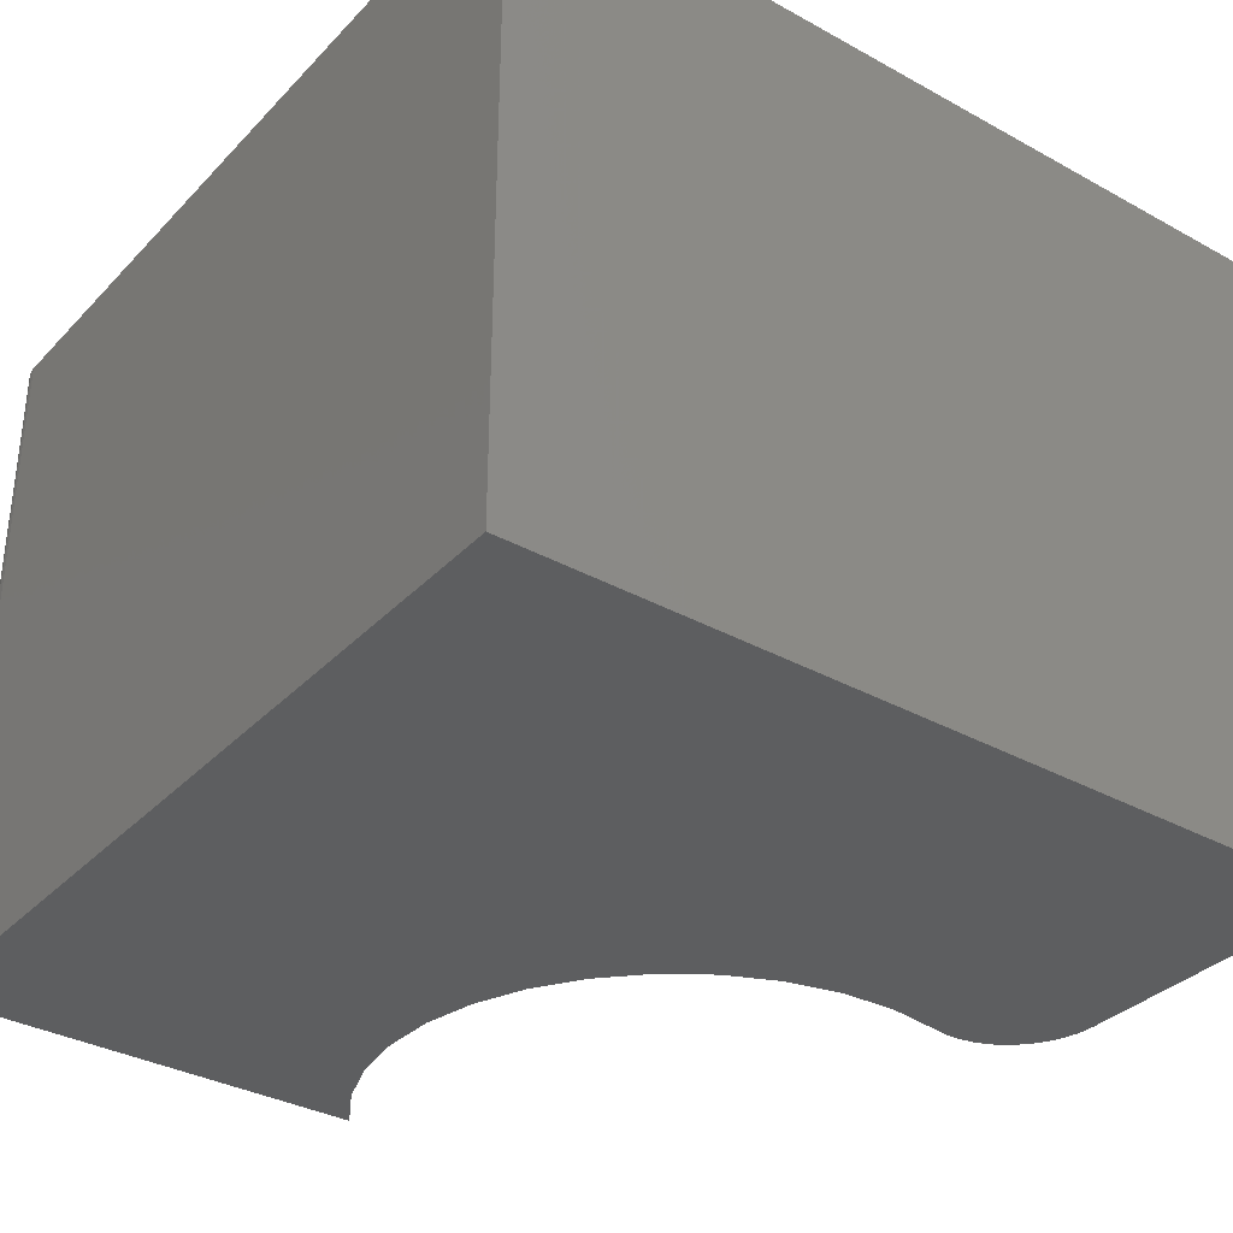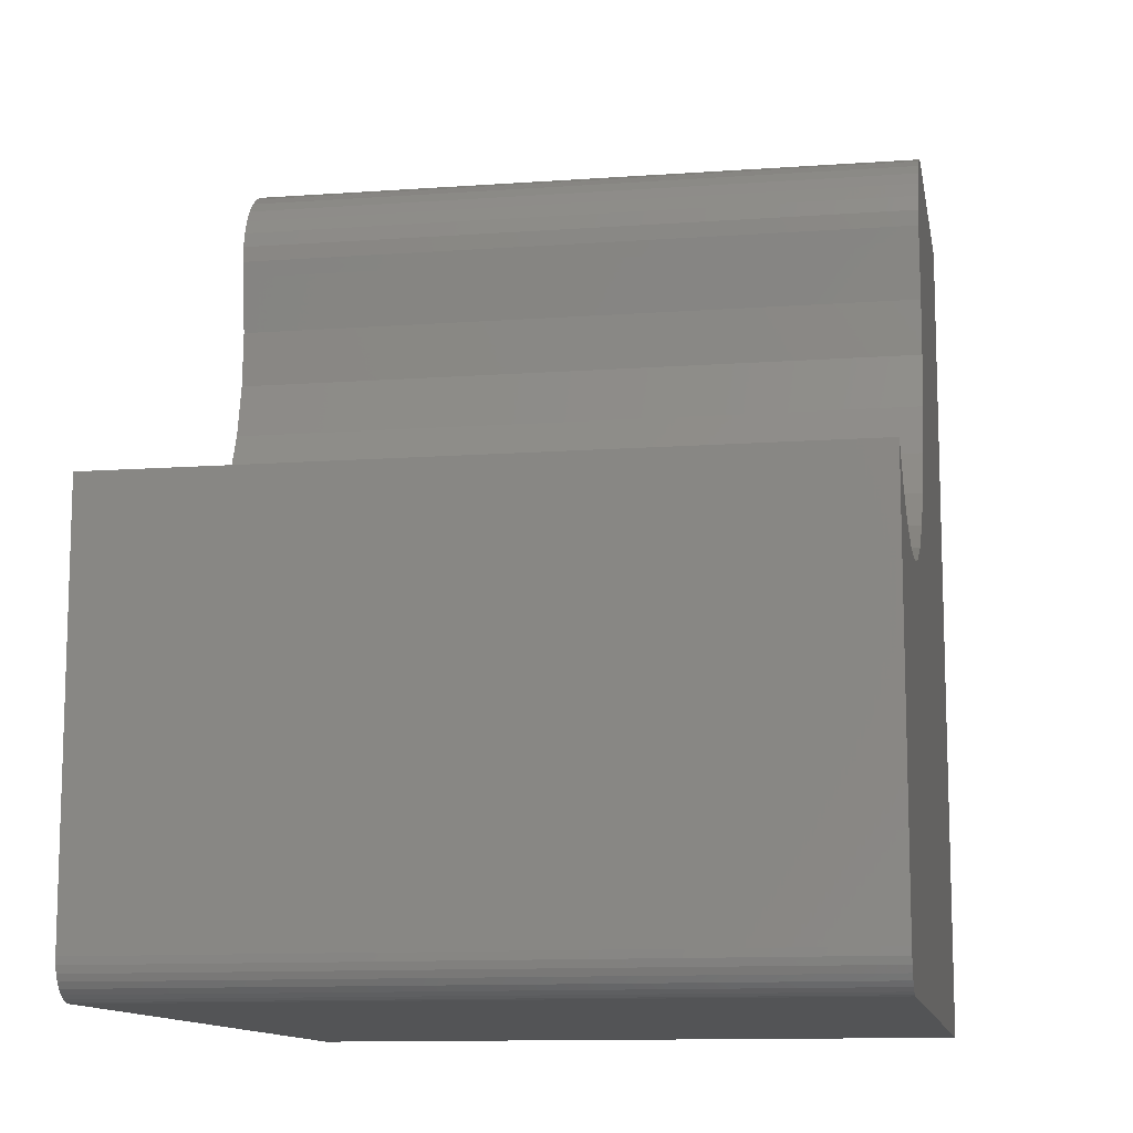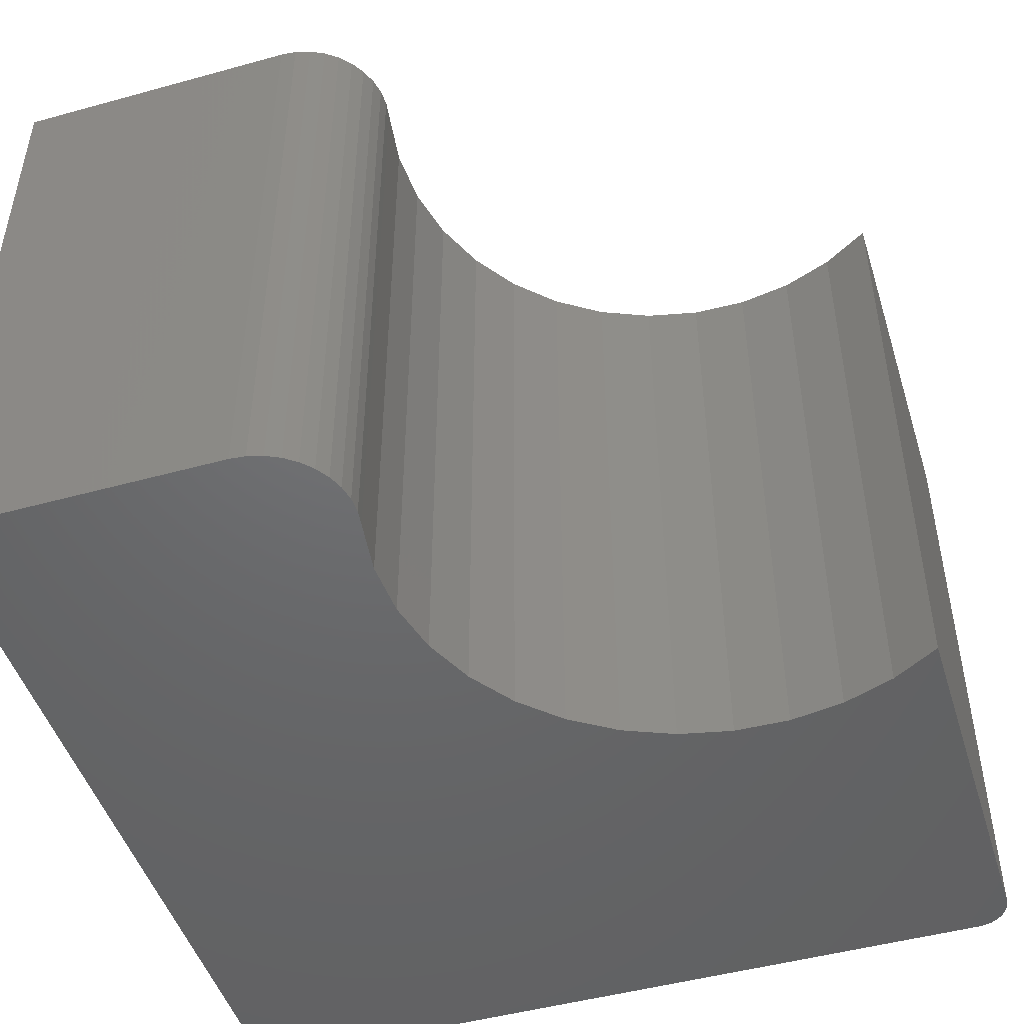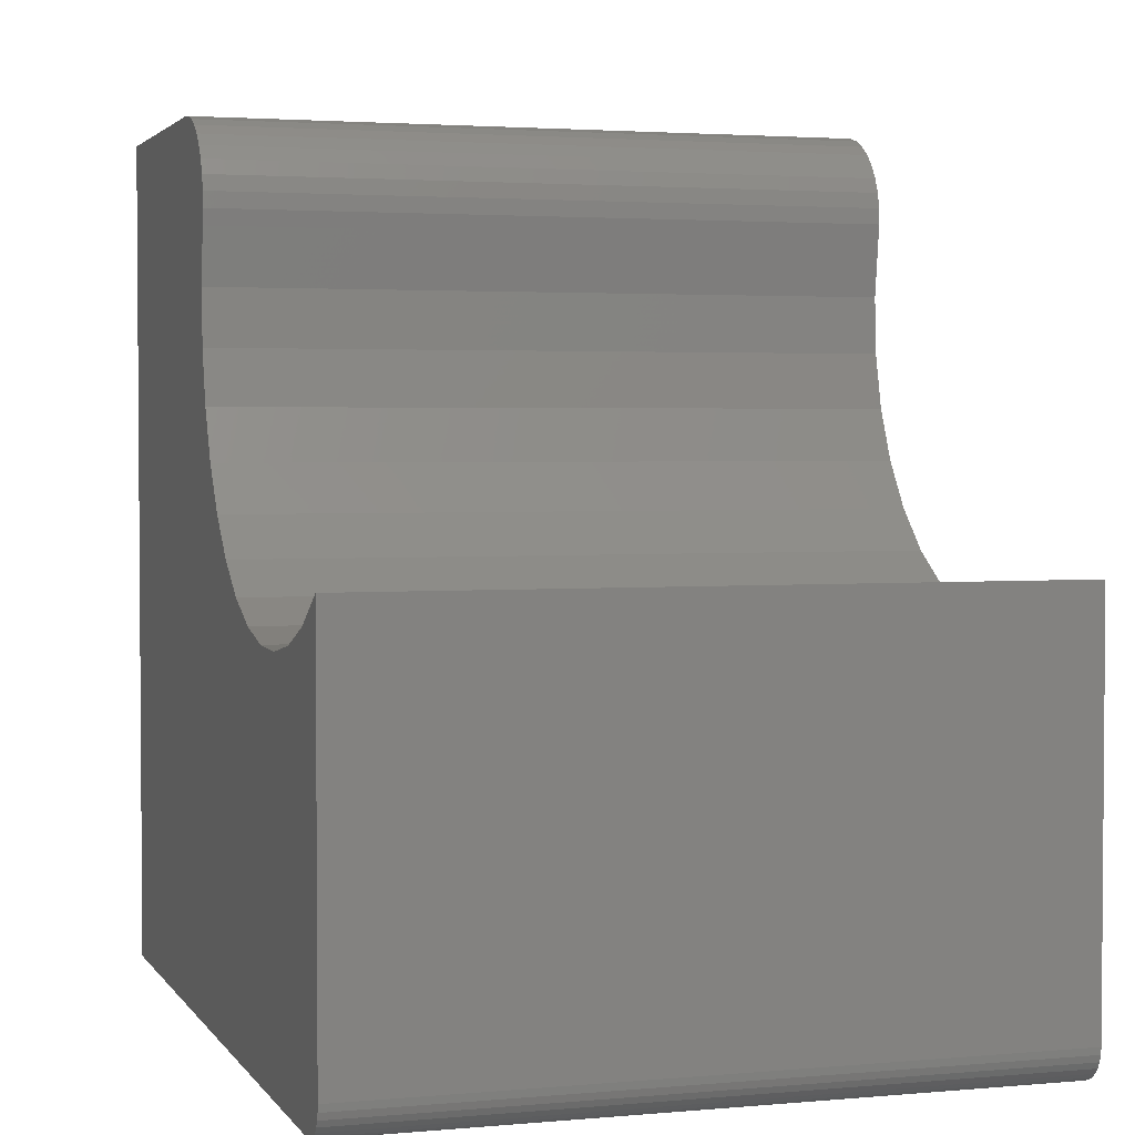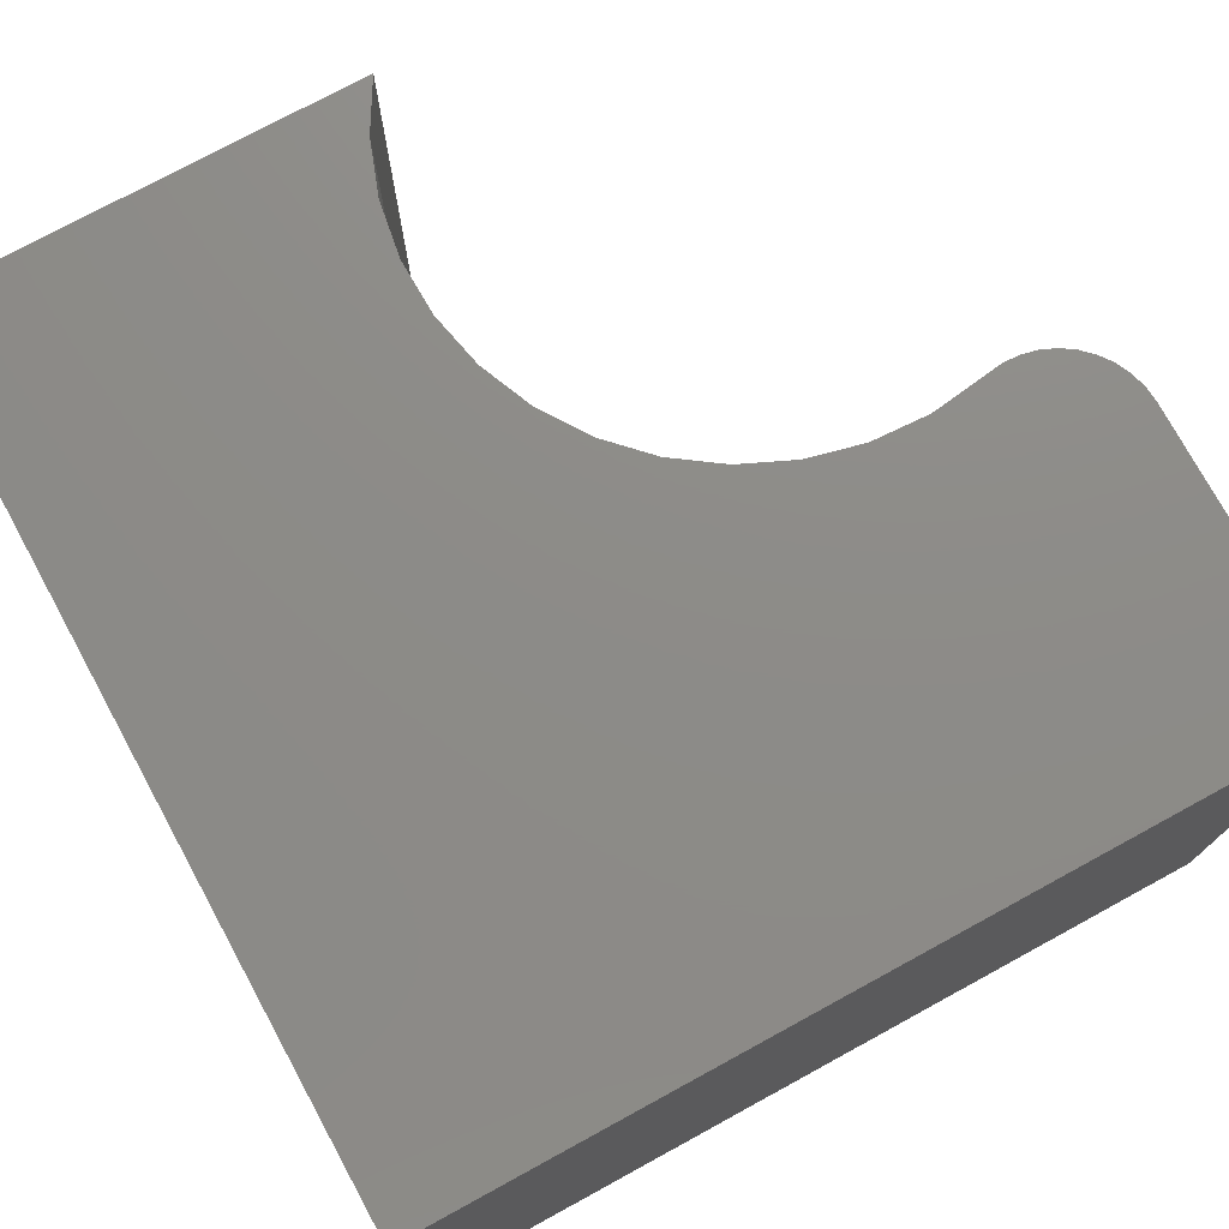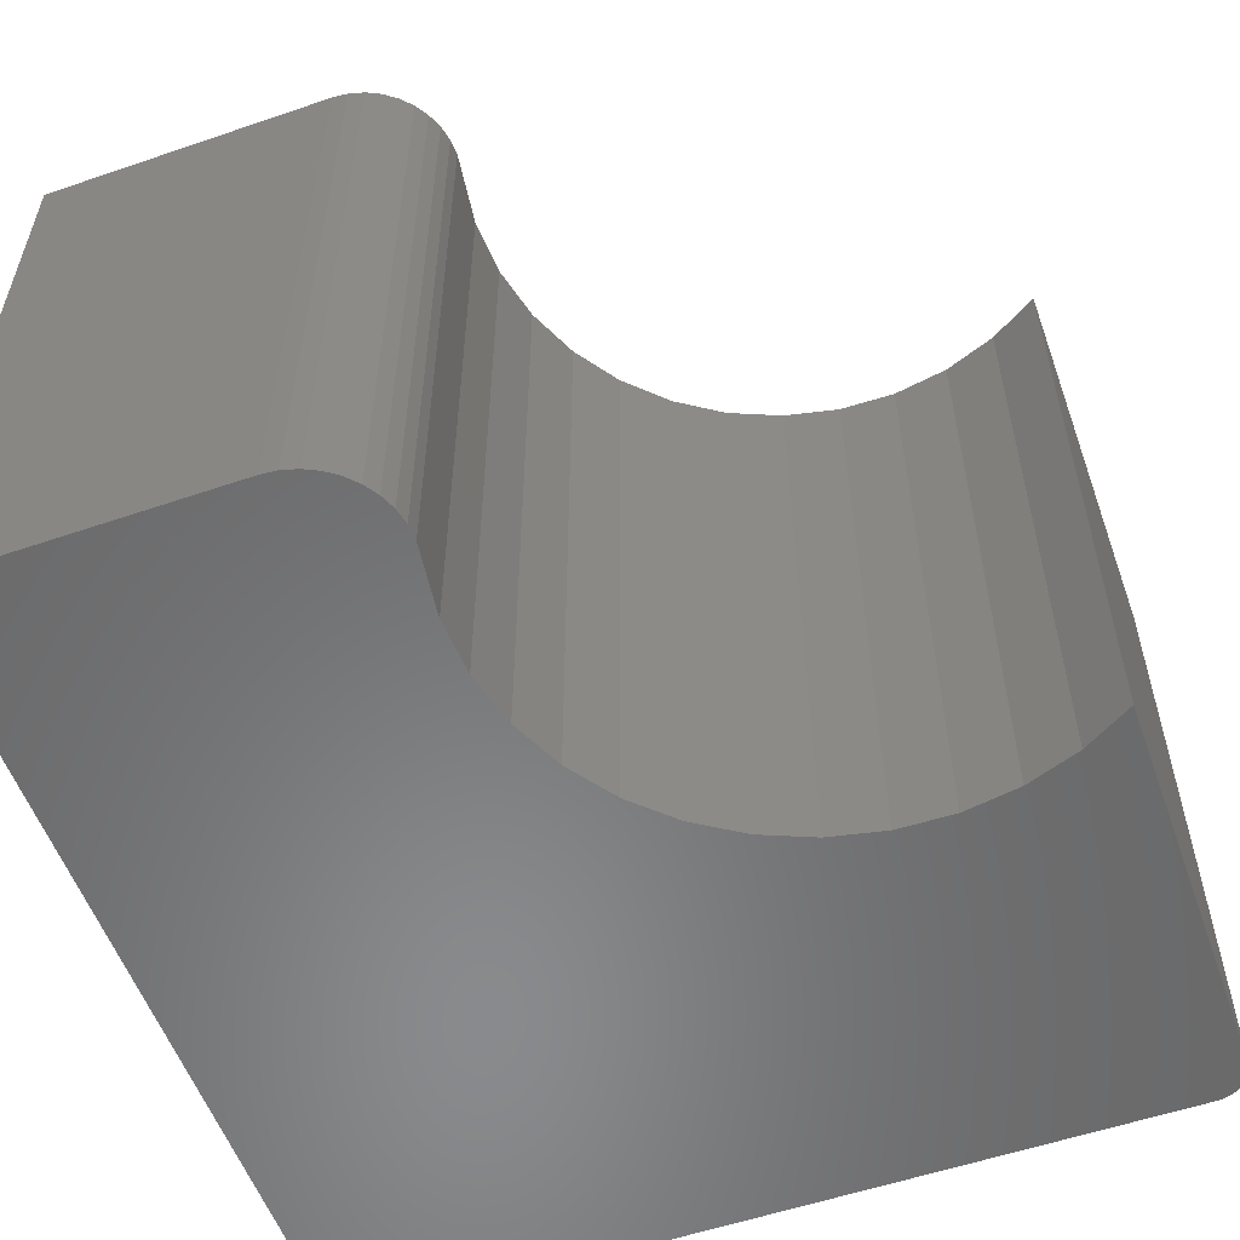
<metadata>
{"format":"stl","ext":"stl","renderer":"f3d","projection":"perspective","resolution":1024,"background":"white","views":[{"elev":-34.3,"azim":-126.6,"up":"+Y"},{"elev":-11.7,"azim":99.8,"up":"+Z"},{"elev":-47.9,"azim":17.2,"up":"+Y"},{"elev":2.7,"azim":72.4,"up":"+Z"},{"elev":75.4,"azim":-118.6,"up":"+Y"},{"elev":-56.0,"azim":19.7,"up":"+Y"}]}
</metadata>
<code>
# stl→obj: 70 verts, 136 faces
v 0.3594 -0.5938 -4.401e-17
v 0.3713 -0.5938 0.002379
v -0.3594 -0.5938 0
v 0.3655 -0.5938 0.0006005
v 0.3854 -0.5938 0.01389
v 0.3882 -0.5938 0.01929
v 0.3767 -0.5938 0.005267
v 0.3815 -0.5938 0.009153
v 0.3906 -0.5938 0.03125
v 0.3906 -0.5938 0.3789
v 0.348 -0.5938 0.3538
v 0.3014 -0.5938 0.337
v 0.2526 -0.5938 0.3292
v 0.2031 -0.5938 0.3305
v 0.1548 -0.5938 0.341
v 0.1092 -0.5938 0.3602
v 0.06797 -0.5938 0.3876
v -0.3594 -0.5938 0.75
v 0.39 -0.5938 0.02515
v 0.03253 -0.5938 0.4221
v 0.004119 -0.5938 0.4626
v -0.01629 -0.5938 0.5077
v -0.02799 -0.5938 0.5558
v -0.03057 -0.5938 0.6052
v -0.02395 -0.5938 0.6543
v -0.02203 -0.5938 0.6682
v -0.02262 -0.5938 0.6822
v -0.02571 -0.5938 0.6959
v -0.0312 -0.5938 0.7088
v -0.03891 -0.5938 0.7205
v -0.04859 -0.5938 0.7306
v -0.05993 -0.5938 0.7389
v -0.07257 -0.5938 0.745
v -0.08609 -0.5938 0.7487
v -0.1001 -0.5938 0.75
v -0.3594 0 0
v 0.3713 4.056e-17 0.002379
v 0.3594 3.99e-17 -4.401e-17
v 0.3655 4.024e-17 0.0006005
v 0.3767 4.086e-17 0.005267
v 0.3882 4.15e-17 0.01929
v 0.3854 4.134e-17 0.01389
v 0.3815 4.113e-17 0.009153
v 0.3906 4.163e-17 0.03125
v 0.06797 4.624e-17 0.3876
v 0.1092 4.853e-17 0.3602
v 0.1548 5.106e-17 0.341
v 0.2031 5.374e-17 0.3305
v 0.2526 5.649e-17 0.3292
v 0.3014 5.92e-17 0.337
v 0.348 6.179e-17 0.3538
v 0.3906 4.163e-17 0.3789
v -0.3594 2.549e-33 0.75
v -0.1001 1.439e-17 0.75
v -0.08609 1.517e-17 0.7487
v -0.07257 1.592e-17 0.745
v -0.05993 1.662e-17 0.7389
v -0.04859 1.725e-17 0.7306
v -0.03891 1.779e-17 0.7205
v -0.0312 1.822e-17 0.7088
v -0.02571 1.852e-17 0.6959
v -0.02262 1.869e-17 0.6822
v -0.02203 1.873e-17 0.6682
v -0.02395 4.114e-17 0.6543
v -0.03057 4.077e-17 0.6052
v -0.02799 4.091e-17 0.5558
v -0.01629 4.156e-17 0.5077
v 0.004119 4.27e-17 0.4626
v 0.03253 4.427e-17 0.4221
v 0.39 4.16e-17 0.02515
f 1 2 3
f 1 4 2
f 5 6 7
f 7 8 5
f 9 10 11
f 9 11 12
f 9 12 13
f 9 13 14
f 9 14 15
f 9 15 16
f 9 16 17
f 18 3 19
f 18 19 9
f 18 9 17
f 18 17 20
f 18 20 21
f 18 21 22
f 18 22 23
f 18 23 24
f 18 24 25
f 18 25 26
f 18 26 27
f 18 27 28
f 18 28 29
f 18 29 30
f 18 30 31
f 18 31 32
f 18 32 33
f 18 33 34
f 18 34 35
f 19 3 2
f 19 2 7
f 19 7 6
f 36 37 38
f 37 39 38
f 40 41 42
f 42 43 40
f 44 45 46
f 44 46 47
f 44 47 48
f 44 48 49
f 44 49 50
f 44 50 51
f 44 51 52
f 53 54 55
f 53 55 56
f 53 56 57
f 53 57 58
f 53 58 59
f 53 59 60
f 53 60 61
f 53 61 62
f 53 62 63
f 53 63 64
f 53 64 65
f 53 65 66
f 53 66 67
f 53 67 68
f 53 68 69
f 53 69 45
f 53 45 44
f 53 44 70
f 53 70 36
f 70 41 40
f 70 40 37
f 70 37 36
f 54 53 35
f 35 53 18
f 46 15 47
f 47 15 14
f 47 14 48
f 48 14 13
f 48 13 49
f 49 13 12
f 49 12 50
f 50 12 11
f 50 11 51
f 51 11 10
f 51 10 52
f 15 46 16
f 16 46 45
f 16 45 17
f 17 45 69
f 17 69 20
f 20 69 68
f 20 68 21
f 21 68 67
f 21 67 22
f 22 67 66
f 22 66 23
f 23 66 65
f 23 65 24
f 24 65 64
f 24 64 25
f 54 35 55
f 55 35 34
f 55 34 56
f 56 34 33
f 56 33 57
f 57 33 32
f 57 32 58
f 58 32 31
f 58 31 59
f 59 31 30
f 59 30 60
f 60 30 29
f 60 29 61
f 61 29 28
f 61 28 62
f 62 28 27
f 62 27 63
f 63 27 26
f 63 26 64
f 64 26 25
f 44 52 9
f 9 52 10
f 3 36 1
f 1 36 38
f 44 9 70
f 70 9 19
f 70 19 41
f 41 19 6
f 41 6 42
f 42 6 5
f 42 5 43
f 43 5 8
f 43 8 40
f 40 8 7
f 40 7 37
f 37 7 2
f 37 2 39
f 39 2 4
f 39 4 38
f 38 4 1
f 18 53 3
f 3 53 36

</code>
